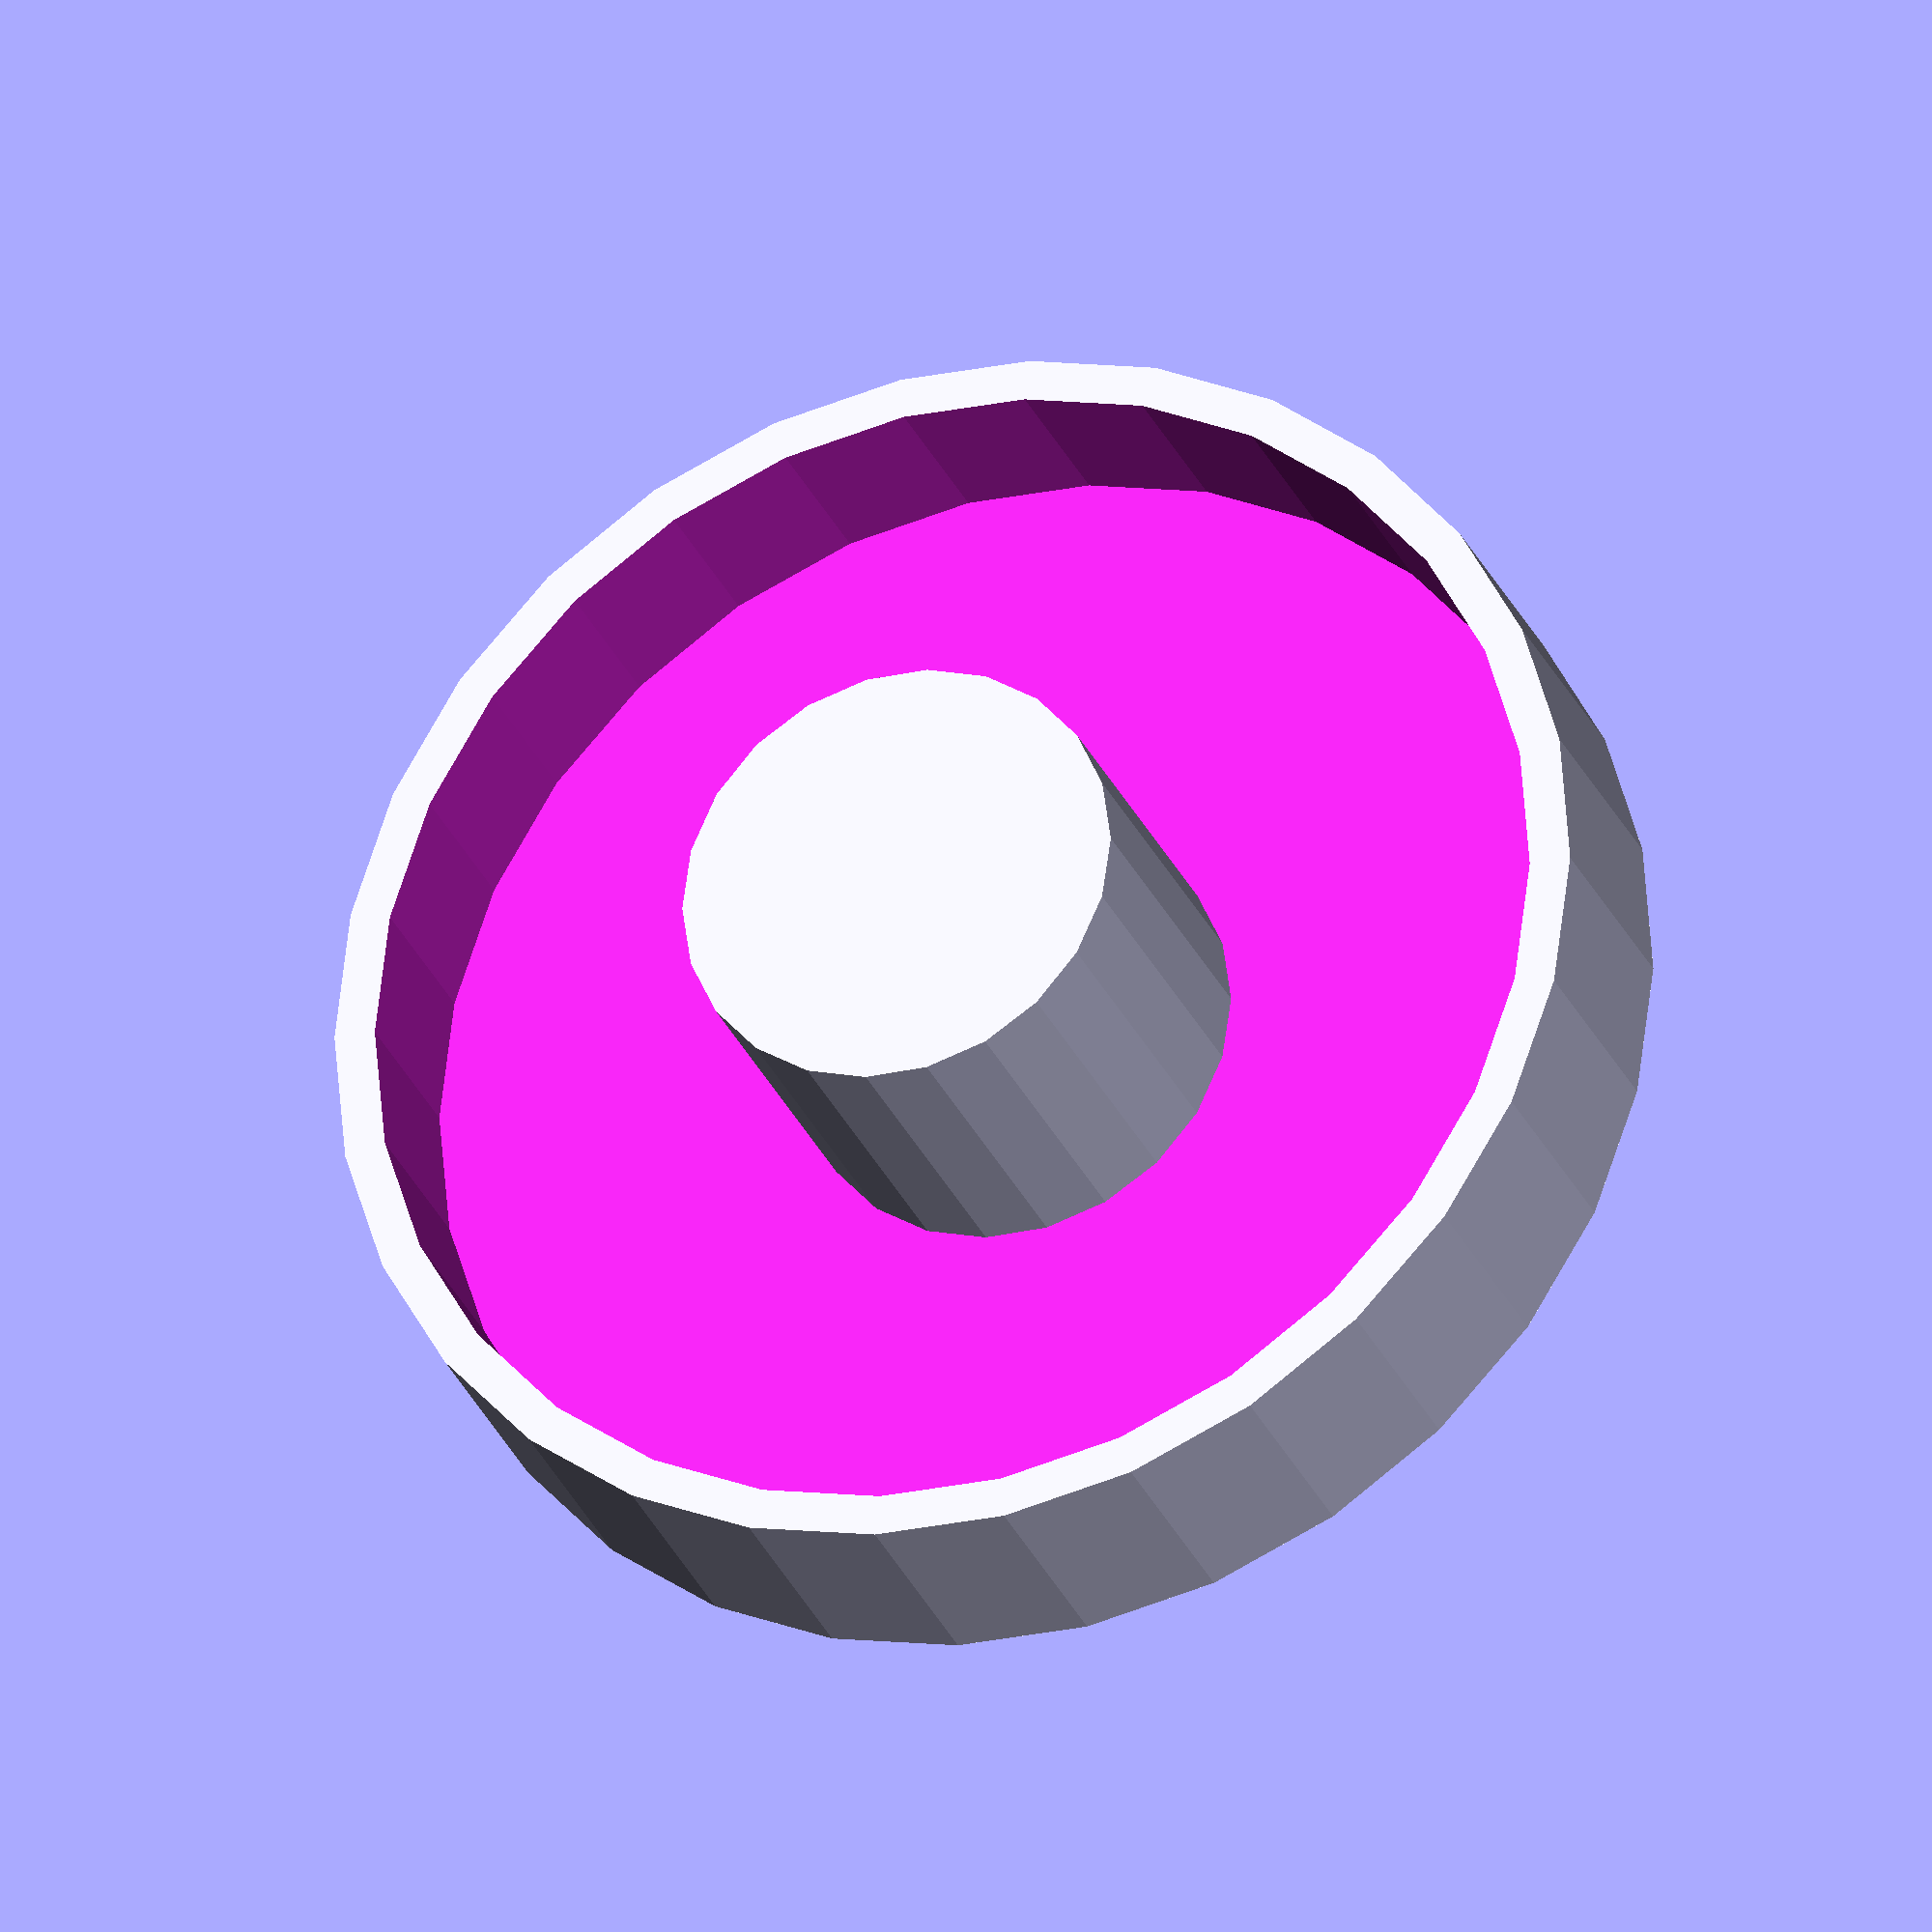
<openscad>
nekonecno = 100;

vyska_okraje = 7.6;
hloubka_kolecka = 5.9;
vyska_zakladny = vyska_okraje - hloubka_kolecka;

sirka_kolecka_s_okrajem = 39.8;
tloustka_kolecka = 2.6;
sirka_kolekca_bez_okraje = sirka_kolecka_s_okrajem - tloustka_kolecka;

vyska_stopky=12.7;
sirka_stopky_s_okrajem = 13.8;
difference() {
    cylinder(vyska_okraje, d=sirka_kolecka_s_okrajem);
    translate([0, 0, vyska_zakladny]) {
        cylinder(nekonecno, d=sirka_kolekca_bez_okraje);
    }
}
cylinder(vyska_stopky, d=sirka_stopky_s_okrajem);

</openscad>
<views>
elev=28.0 azim=229.2 roll=19.4 proj=o view=solid
</views>
